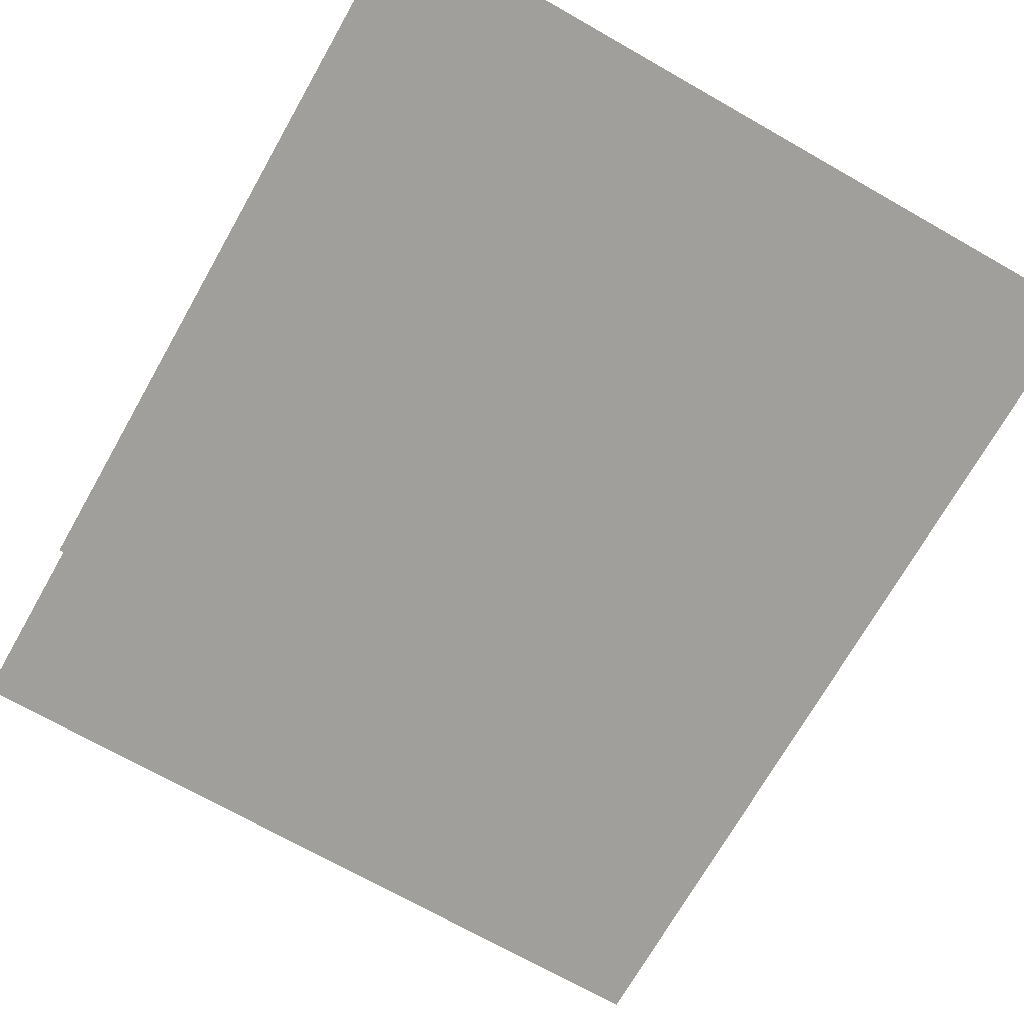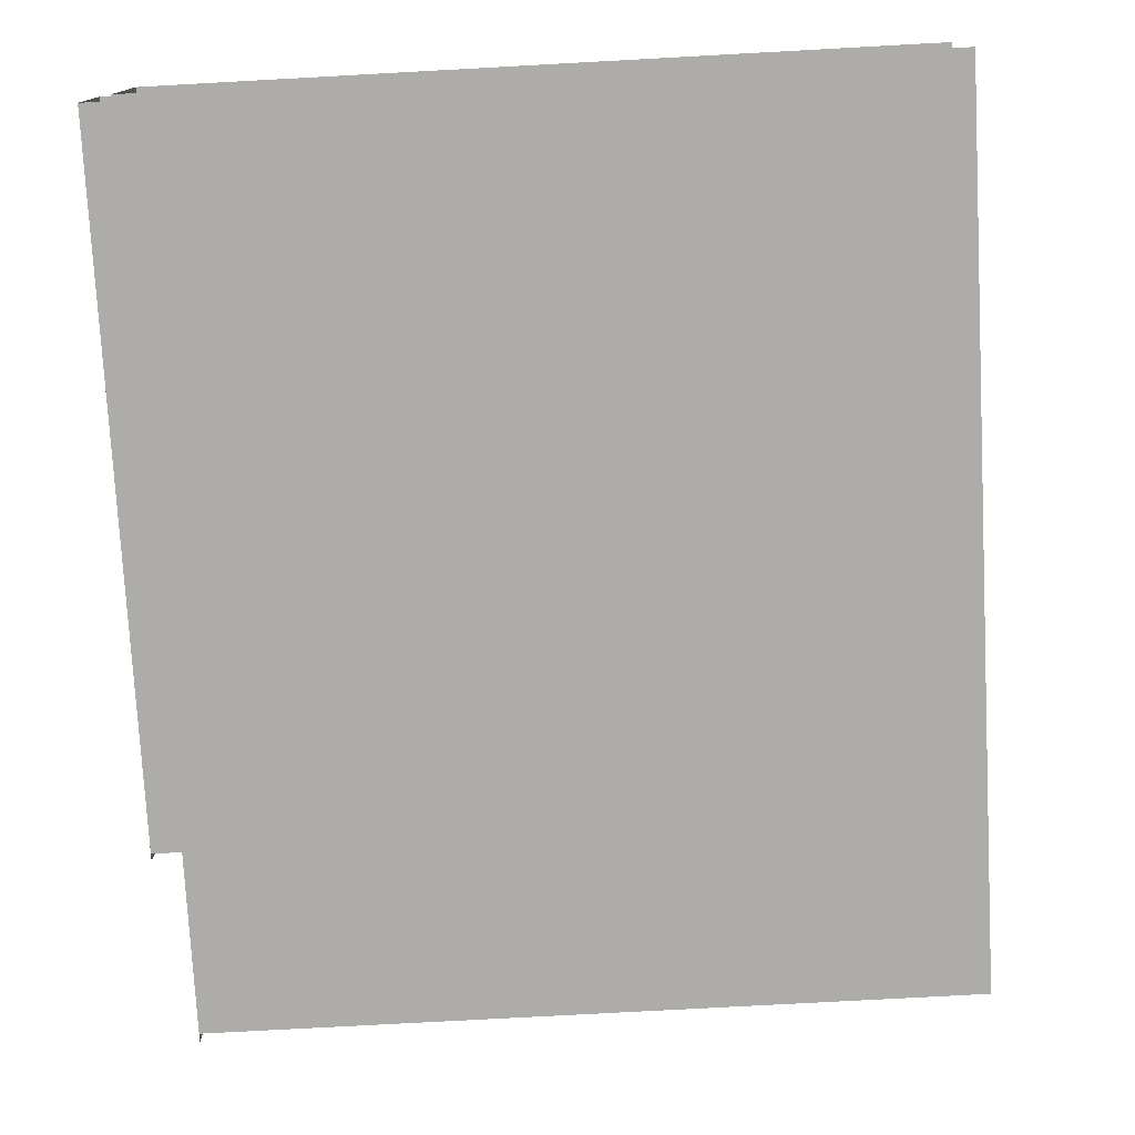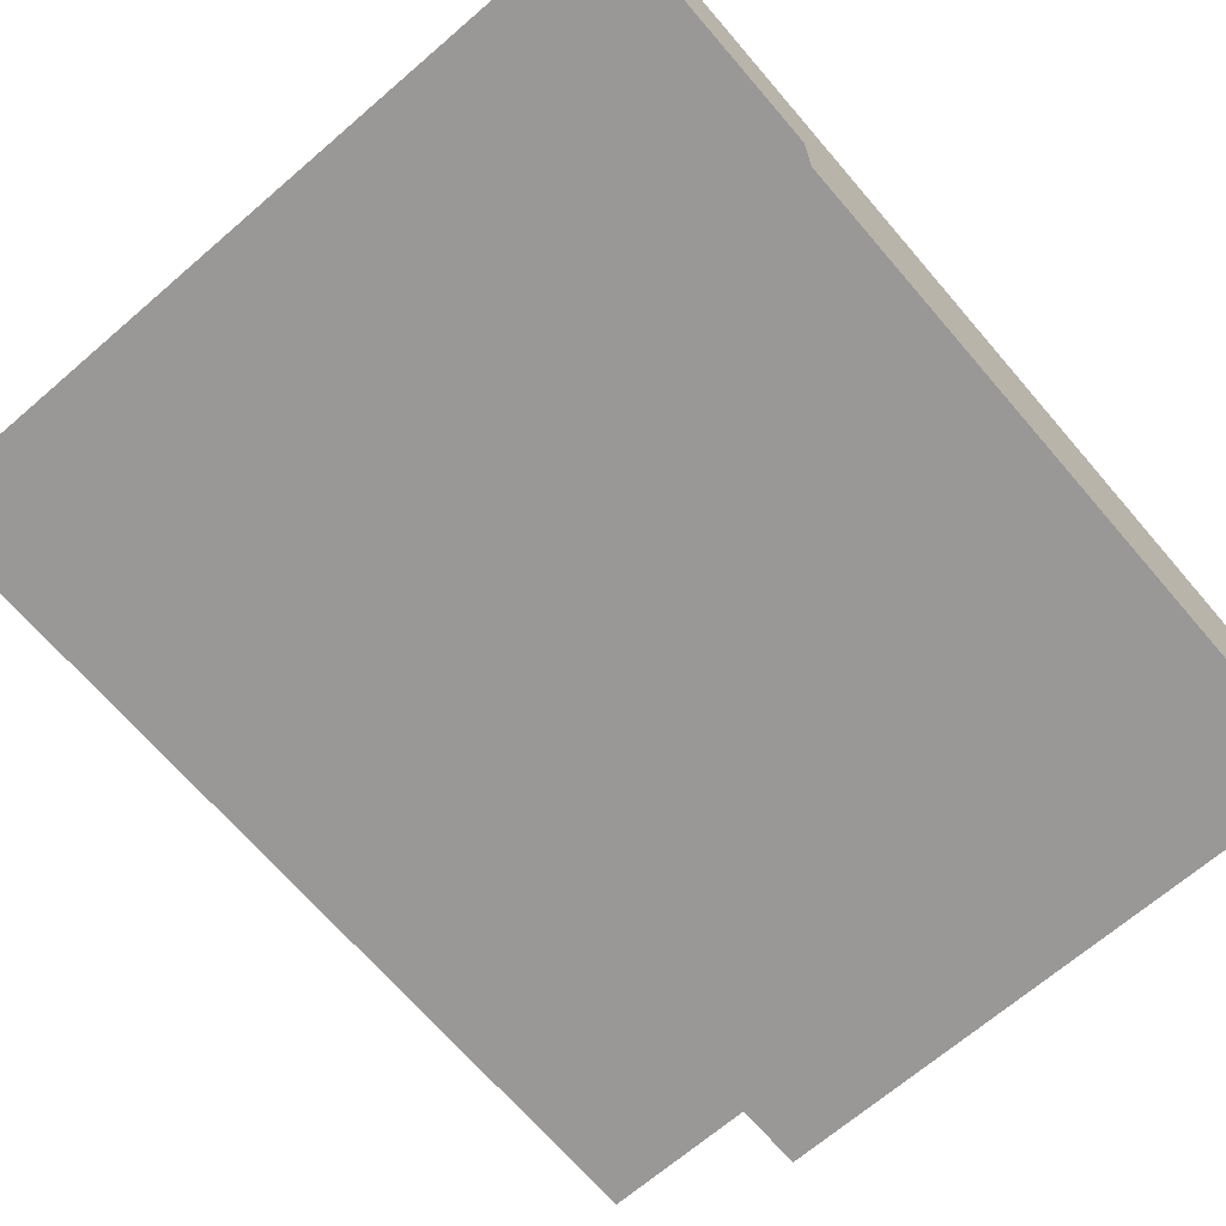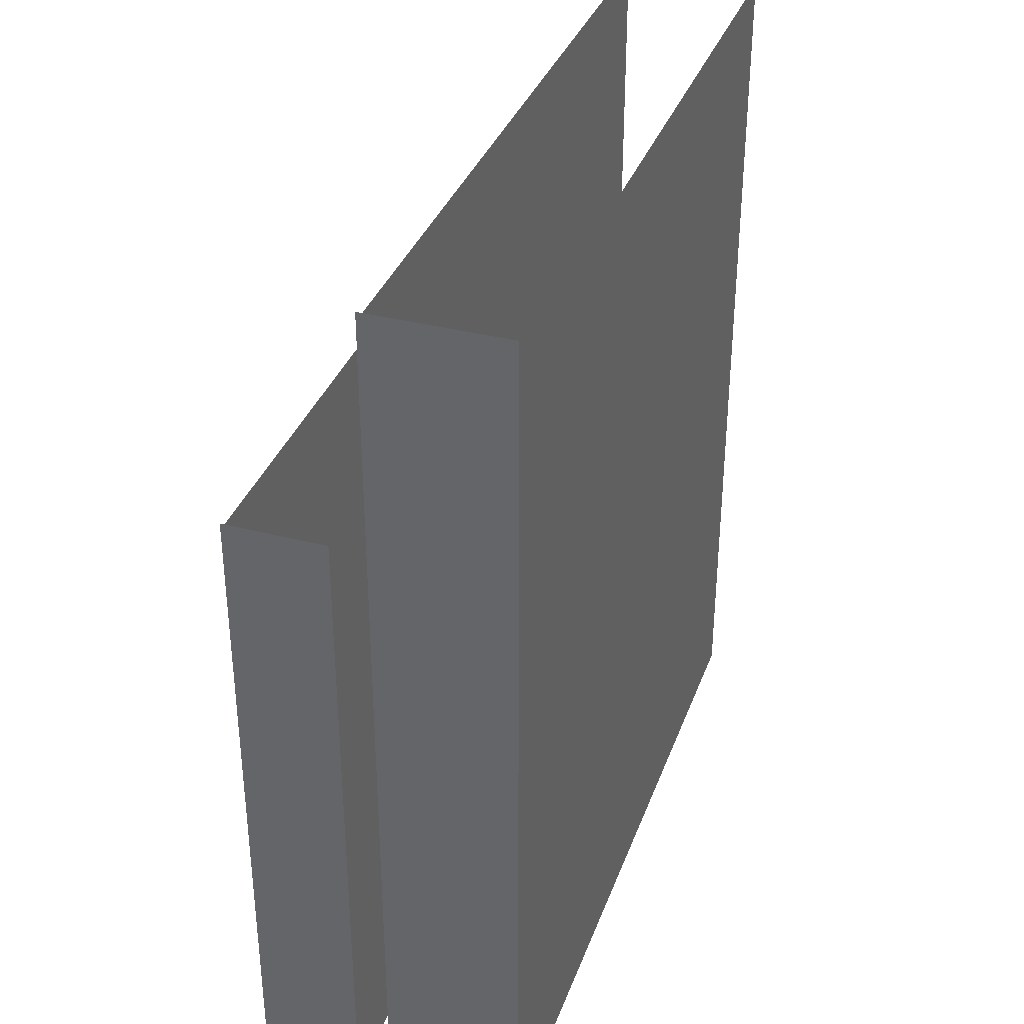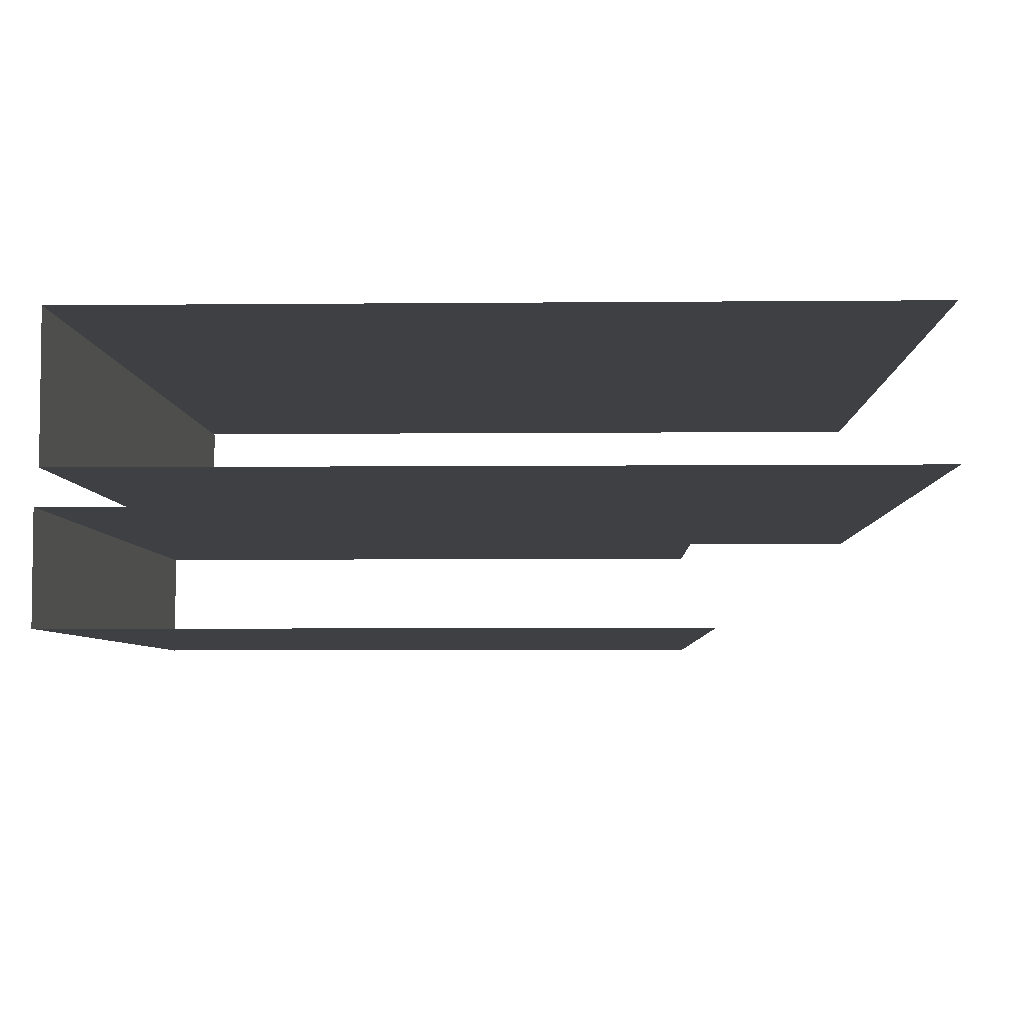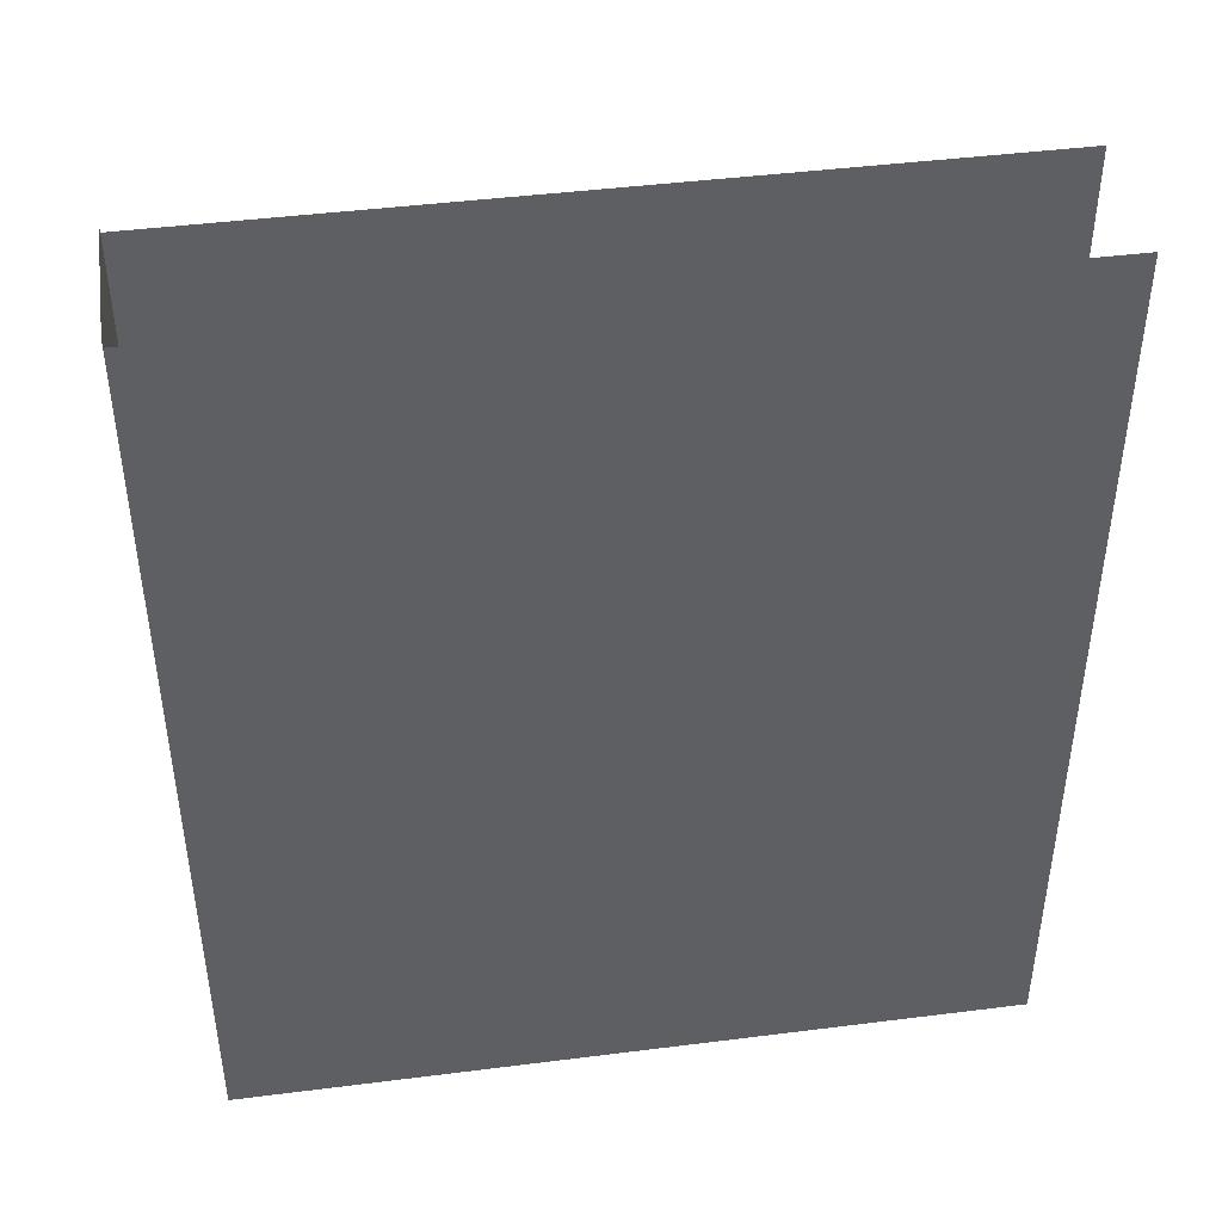
<metadata>
{"format":"obj","ext":"obj","renderer":"f3d","projection":"perspective","resolution":1024,"background":"white","views":[{"elev":-71.2,"azim":-29.6,"up":"+Z"},{"elev":-76.6,"azim":3.1,"up":"+Z"},{"elev":-68.6,"azim":-139.3,"up":"+Z"},{"elev":35.6,"azim":-71.2,"up":"+Y"},{"elev":-5.0,"azim":1.8,"up":"+Z"},{"elev":44.3,"azim":-8.4,"up":"+Y"}]}
</metadata>
<code>
g grp7
v 3.833 199.1 -99.23
v 3.833 1.752 -99.23
v 3.833 1.752 -97.33
v 3.833 1.752 -95.43
v 3.833 1.752 -93.53
v 3.833 1.752 -91.62
v 3.833 1.752 -89.72
v 3.833 1.752 -87.82
v 3.833 1.752 -85.92
v 3.833 1.752 -84.01
v 3.833 1.752 -82.11
v 3.833 1.752 -80.21
v 3.833 1.752 -78.31
v 3.833 1.752 -76.4
v 3.833 1.752 -74.5
v 3.833 1.752 -72.6
v 3.833 1.752 -70.69
v 3.833 1.752 -68.79
v 3.833 199.1 -68.79
v 3.833 199.1 -70.69
v 3.833 199.1 -72.6
v 3.833 199.1 -74.5
v 3.833 199.1 -76.4
v 3.833 199.1 -78.31
v 3.833 199.1 -80.21
v 3.833 199.1 -82.11
v 3.833 199.1 -84.01
v 3.833 199.1 -85.92
v 3.833 199.1 -87.82
v 3.833 199.1 -89.72
v 3.833 199.1 -91.62
v 3.833 199.1 -93.53
v 3.833 199.1 -95.43
v 3.833 199.1 -97.33
v 174 199.1 -99.23
v 174 1.752 -99.23
v 3.833 1.752 -99.23
v 3.833 199.1 -99.23
v 3.833 201 -68.79
v 3.833 201 -99.23
v 3.833 199.1 -99.23
v 3.833 199.1 -97.33
v 3.833 199.1 -95.43
v 3.833 199.1 -91.62
v 3.833 199.1 -89.72
v 3.833 199.1 -87.82
v 3.833 199.1 -85.92
v 3.833 199.1 -84.01
v 3.833 199.1 -82.11
v 3.833 199.1 -80.21
v 3.833 199.1 -76.4
v 3.833 199.1 -74.5
v 3.833 199.1 -72.6
v 3.833 199.1 -70.69
v 3.833 199.1 -68.79
v 2.979 0 -106.6
v 128.9 0 -106.6
v 128.9 1.296 -106.6
v 2.979 1.296 -106.6
v 2.979 147.3 -106.6
v 128.9 147.3 -106.6
v 2.979 147.3 -129.1
v 2.979 1.296 -129.1
v 2.979 1.296 -127.7
v 2.979 1.296 -126.3
v 2.979 1.296 -124.9
v 2.979 1.296 -123.5
v 2.979 1.296 -122.1
v 2.979 1.296 -120.7
v 2.979 1.296 -119.3
v 2.979 1.296 -117.9
v 2.979 1.296 -116.5
v 2.979 1.296 -115.1
v 2.979 1.296 -113.7
v 2.979 1.296 -112.2
v 2.979 1.296 -110.8
v 2.979 1.296 -109.4
v 2.979 1.296 -108
v 2.979 1.296 -106.6
v 2.979 147.3 -106.6
v 2.979 147.3 -108
v 2.979 147.3 -109.4
v 2.979 147.3 -110.8
v 2.979 147.3 -112.2
v 2.979 147.3 -113.7
v 2.979 147.3 -115.1
v 2.979 147.3 -116.5
v 2.979 147.3 -117.9
v 2.979 147.3 -119.3
v 2.979 147.3 -120.7
v 2.979 147.3 -122.1
v 2.979 147.3 -123.5
v 2.979 147.3 -124.9
v 2.979 147.3 -126.3
v 2.979 147.3 -127.7
v 128.9 147.3 -129.1
v 128.9 1.296 -129.1
v 2.979 1.296 -129.1
v 2.979 147.3 -129.1
v 2.979 148.8 -106.6
v 2.979 148.8 -129.1
v 2.979 147.3 -129.1
v 2.979 147.3 -127.7
v 2.979 147.3 -126.3
v 2.979 147.3 -124.9
v 2.979 147.3 -122.1
v 2.979 147.3 -120.7
v 2.979 147.3 -119.3
v 2.979 147.3 -117.9
v 2.979 147.3 -116.5
v 2.979 147.3 -115.1
v 2.979 147.3 -113.7
v 2.979 147.3 -110.8
v 2.979 147.3 -109.4
v 2.979 147.3 -108
v 2.979 147.3 -106.6
v 2.979 0 -129.1
v 2.979 0 -106.6
v 2.979 1.296 -106.6
v 2.979 1.296 -108
v 2.979 1.296 -109.4
v 2.979 1.296 -110.8
v 2.979 1.296 -112.2
v 2.979 1.296 -113.7
v 2.979 1.296 -115.1
v 2.979 1.296 -116.5
v 2.979 1.296 -117.9
v 2.979 1.296 -119.3
v 2.979 1.296 -120.7
v 2.979 1.296 -123.5
v 2.979 1.296 -124.9
v 2.979 1.296 -126.3
v 2.979 1.296 -127.7
v 2.979 1.296 -129.1
v 128.9 0 -129.1
v 2.979 0 -129.1
v 2.979 1.296 -129.1
v 128.9 1.296 -129.1
v 3.833 0 -68.79
v 174 0 -68.79
v 174 1.752 -68.79
v 3.833 1.752 -68.79
v 3.833 0 -99.23
v 3.833 0 -68.79
v 3.833 1.752 -68.79
v 3.833 1.752 -70.69
v 3.833 1.752 -72.6
v 3.833 1.752 -74.5
v 3.833 1.752 -76.4
v 3.833 1.752 -78.31
v 3.833 1.752 -80.21
v 3.833 1.752 -82.11
v 3.833 1.752 -84.01
v 3.833 1.752 -85.92
v 3.833 1.752 -87.82
v 3.833 1.752 -89.72
v 3.833 1.752 -91.62
v 3.833 1.752 -93.53
v 3.833 1.752 -95.43
v 3.833 1.752 -97.33
v 3.833 1.752 -99.23
v 3.833 199.1 -68.79
v 3.833 1.752 -68.79
v 174 1.752 -68.79
v 174 199.1 -68.79
v 174 0 -99.23
v 3.833 0 -99.23
v 3.833 1.752 -99.23
v 174 1.752 -99.23
f 1 2 3
f 1 3 4
f 1 4 5
f 1 5 6
f 1 6 7
f 1 7 8
f 1 8 9
f 1 9 10
f 1 10 11
f 1 11 12
f 1 12 13
f 1 13 14
f 1 14 15
f 1 15 16
f 1 16 17
f 1 17 18
f 1 18 19
f 1 19 20
f 1 20 21
f 1 21 22
f 1 22 23
f 1 23 24
f 1 24 25
f 1 25 26
f 1 26 27
f 1 27 28
f 1 28 29
f 1 29 30
f 1 30 31
f 1 31 32
f 1 32 33
f 1 33 34
f 35 36 37
f 35 37 38
f 39 40 41
f 39 41 42
f 39 42 43
f 39 43 32
f 39 32 44
f 39 44 45
f 39 45 46
f 39 46 47
f 39 47 48
f 39 48 49
f 39 49 50
f 39 50 24
f 39 24 51
f 39 51 52
f 39 52 53
f 39 53 54
f 39 54 55
f 56 57 58
f 56 58 59
f 60 59 58
f 60 58 61
f 62 63 64
f 62 64 65
f 62 65 66
f 62 66 67
f 62 67 68
f 62 68 69
f 62 69 70
f 62 70 71
f 62 71 72
f 62 72 73
f 62 73 74
f 62 74 75
f 62 75 76
f 62 76 77
f 62 77 78
f 62 78 79
f 62 79 80
f 62 80 81
f 62 81 82
f 62 82 83
f 62 83 84
f 62 84 85
f 62 85 86
f 62 86 87
f 62 87 88
f 62 88 89
f 62 89 90
f 62 90 91
f 62 91 92
f 62 92 93
f 62 93 94
f 62 94 95
f 96 97 98
f 96 98 99
f 100 101 102
f 100 102 103
f 100 103 104
f 100 104 105
f 100 105 92
f 100 92 106
f 100 106 107
f 100 107 108
f 100 108 109
f 100 109 110
f 100 110 111
f 100 111 112
f 100 112 84
f 100 84 113
f 100 113 114
f 100 114 115
f 100 115 116
f 117 118 119
f 117 119 120
f 117 120 121
f 117 121 122
f 117 122 123
f 117 123 124
f 117 124 125
f 117 125 126
f 117 126 127
f 117 127 128
f 117 128 129
f 117 129 68
f 117 68 130
f 117 130 131
f 117 131 132
f 117 132 133
f 117 133 134
f 135 136 137
f 135 137 138
f 139 140 141
f 139 141 142
f 143 144 145
f 143 145 146
f 143 146 147
f 143 147 148
f 143 148 149
f 143 149 150
f 143 150 151
f 143 151 152
f 143 152 153
f 143 153 154
f 143 154 155
f 143 155 156
f 143 156 157
f 143 157 158
f 143 158 159
f 143 159 160
f 143 160 161
f 162 163 164
f 162 164 165
f 166 167 168
f 166 168 169

</code>
